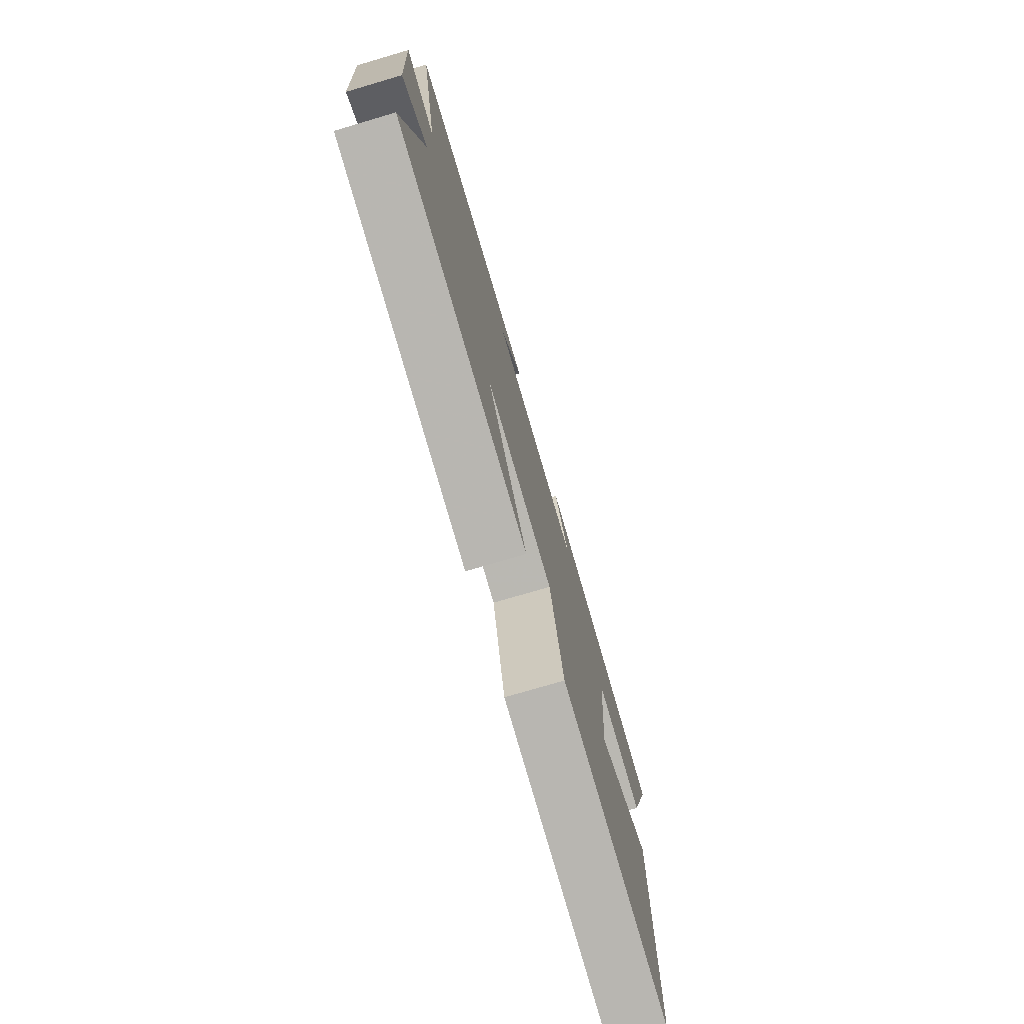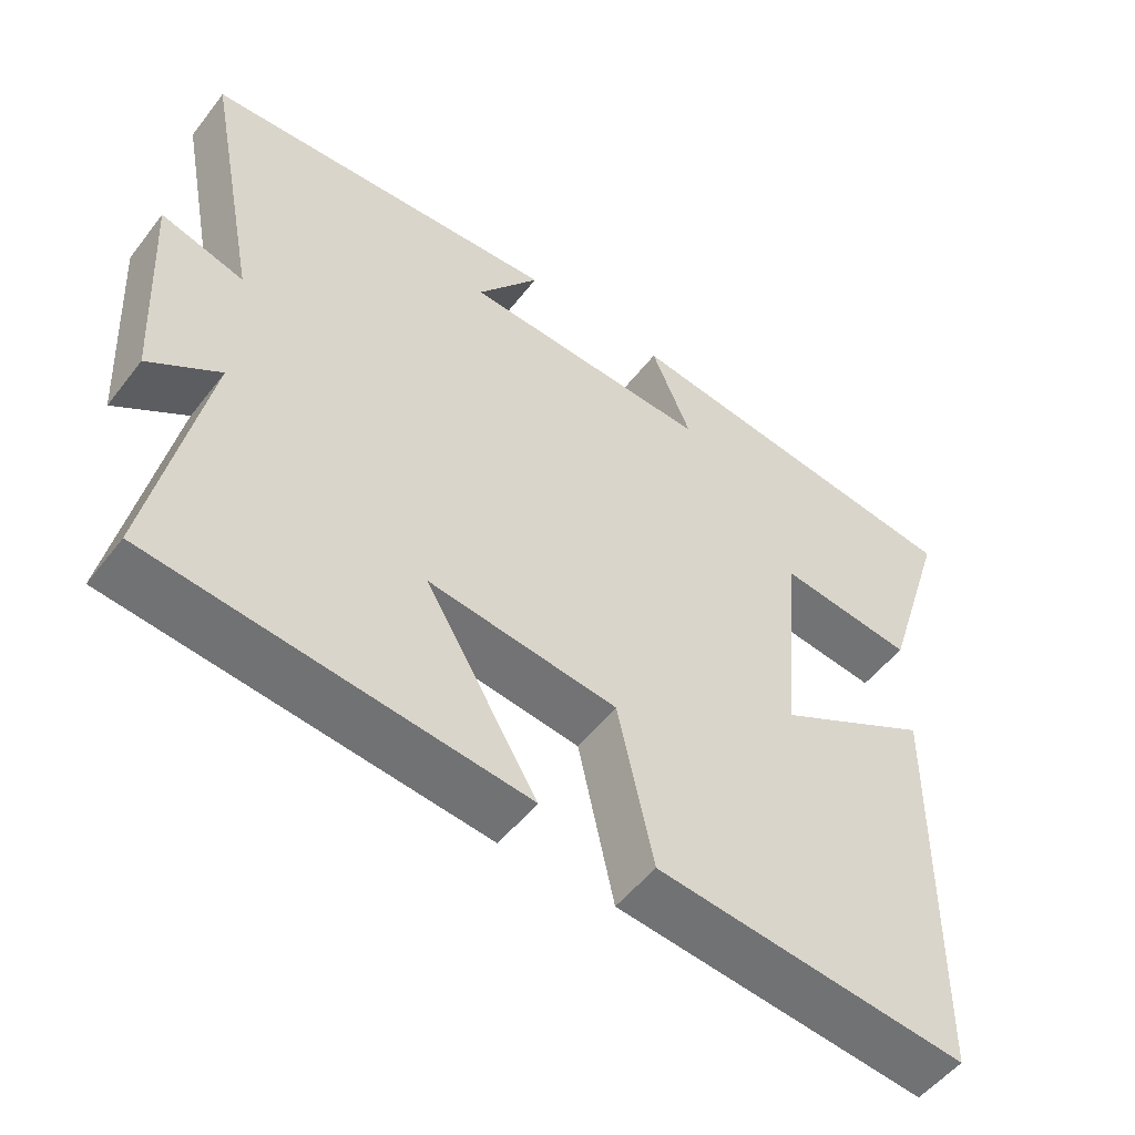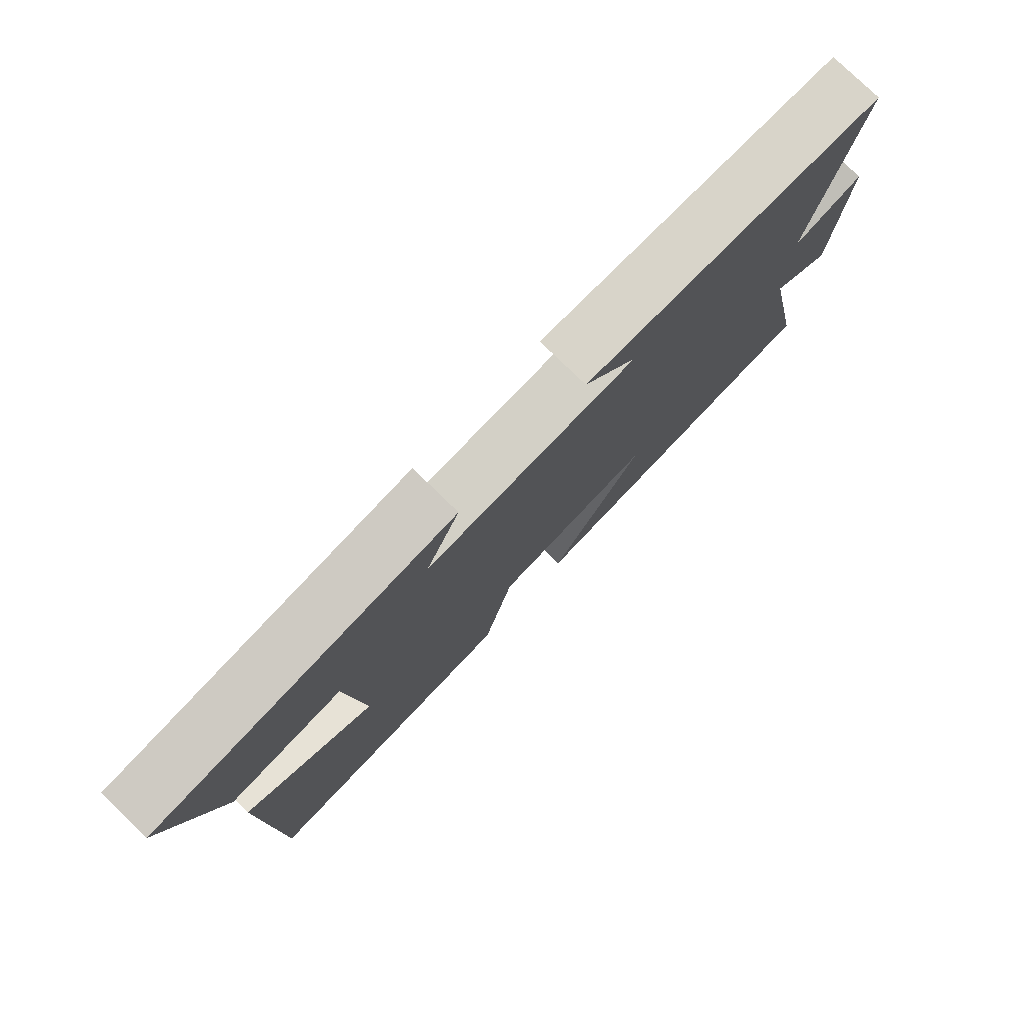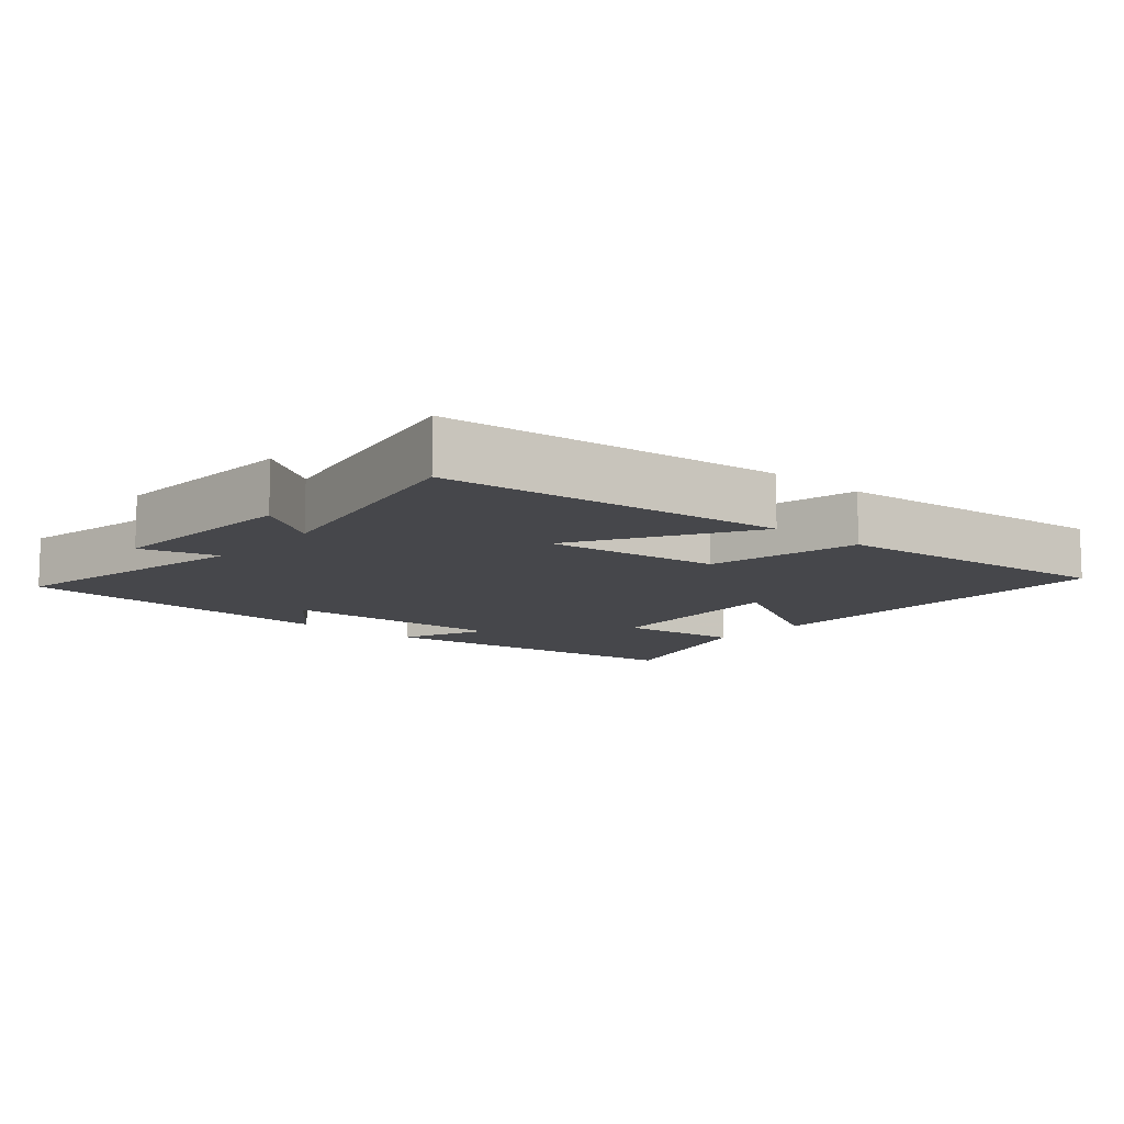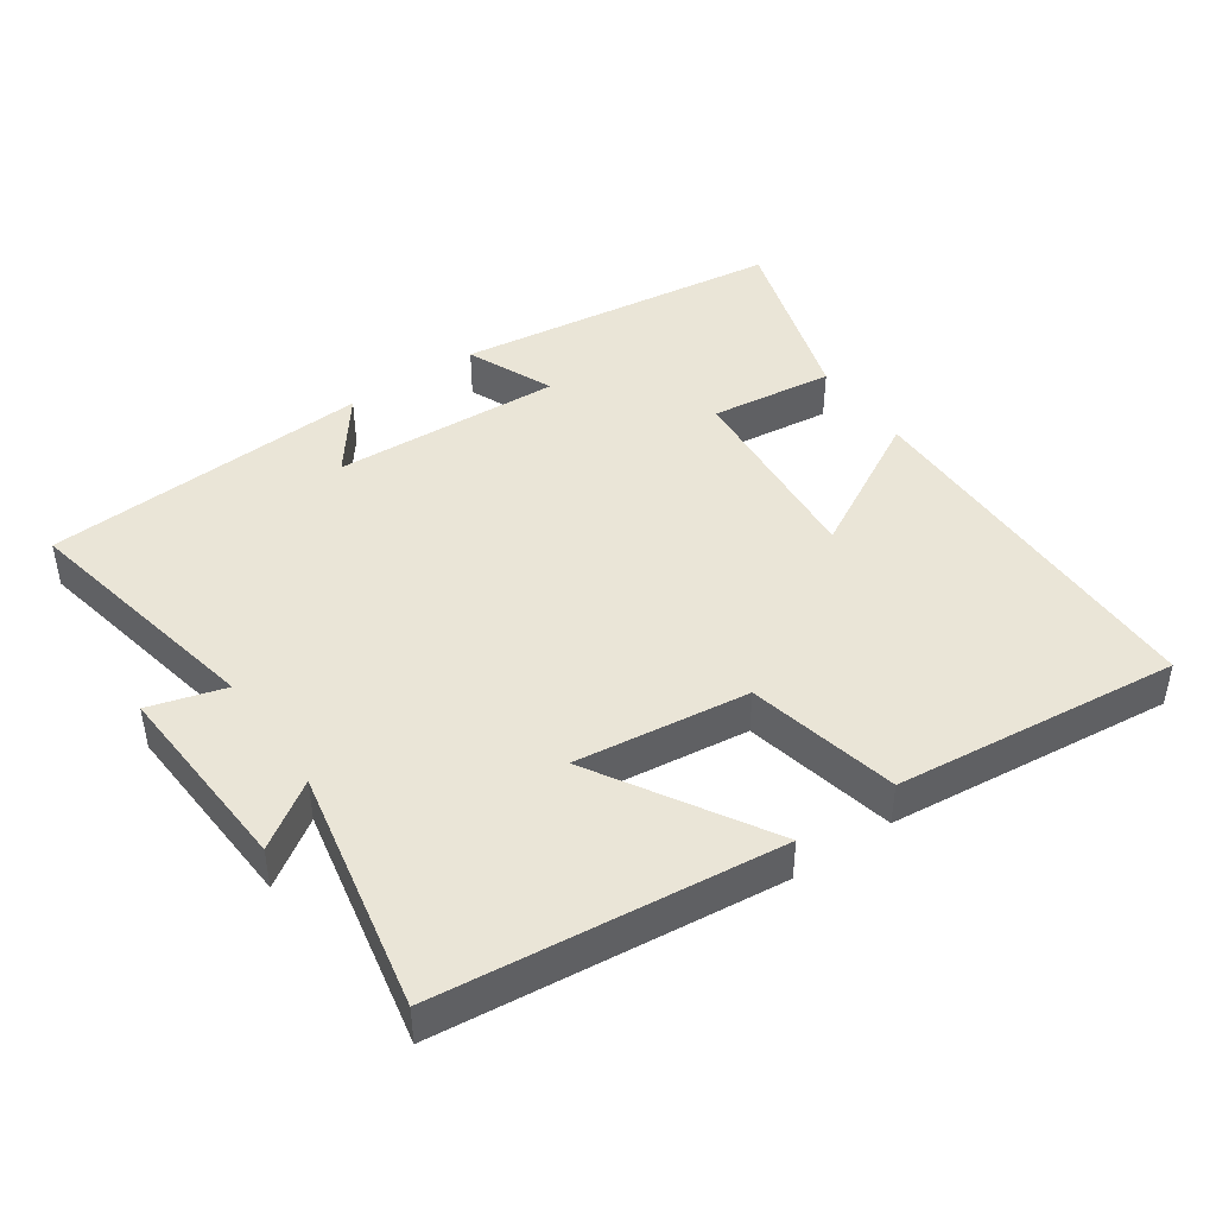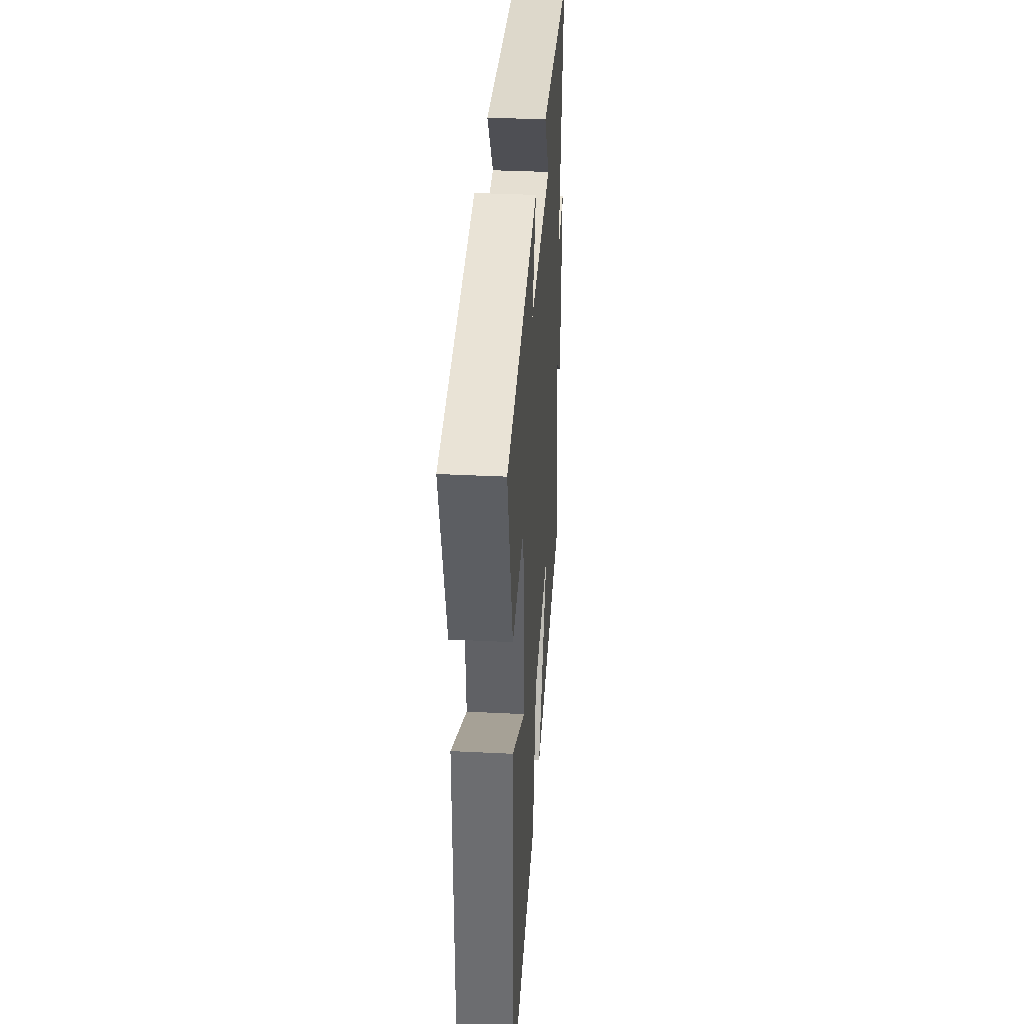
<metadata>
{"format":"obj","ext":"obj","renderer":"f3d","projection":"perspective","resolution":1024,"background":"white","views":[{"elev":-76.1,"azim":106.4,"up":"+Z"},{"elev":-52.4,"azim":143.3,"up":"+Z"},{"elev":78.2,"azim":-45.8,"up":"+Z"},{"elev":-10.8,"azim":139.0,"up":"+Y"},{"elev":44.0,"azim":145.2,"up":"+Y"},{"elev":34.8,"azim":-86.2,"up":"+Z"}]}
</metadata>
<code>
v -0.586 0.07 0.437
v -0.106 0.07 0.5
v -0.16 0.07 0.372
v 0.176 0.07 0.388
v 0.092 0.07 0.5
v 0.572 0.07 0.469
v 0.5 0.07 0.1
v 0.611 0.07 0.132
v 0.595 0.07 -0.156
v 0.5 0.07 -0.092
v 0.572 0.07 -0.446
v 0.076 0.07 -0.5
v 0.226 0.07 -0.247
v -0.028 0.07 -0.279
v -0.076 0.07 -0.5
v -0.493 0.07 -0.544
v -0.5 0.07 0.006
v -0.293 0.07 -0.108
v -0.319 0.07 0.186
v -0.5 0.07 0.164
v -0.586 0 0.437
v -0.106 0 0.5
v -0.16 0 0.372
v 0.176 0 0.388
v 0.092 0 0.5
v 0.572 0 0.469
v 0.5 0 0.1
v 0.611 0 0.132
v 0.595 0 -0.156
v 0.5 0 -0.092
v 0.572 0 -0.446
v 0.076 0 -0.5
v 0.226 0 -0.247
v -0.028 0 -0.279
v -0.076 0 -0.5
v -0.493 0 -0.544
v -0.5 0 0.006
v -0.293 0 -0.108
v -0.319 0 0.186
v -0.5 0 0.164
f 19 20 1 2
f 15 16 17 18
f 14 15 18 19
f 13 14 19
f 10 11 12 13
f 10 13 19
f 7 8 9 10
f 7 10 19
f 4 5 6 7
f 3 4 7 19
f 2 3 19
f 22 21 40 39
f 38 37 36 35
f 39 38 35 34
f 39 34 33
f 33 32 31 30
f 39 33 30
f 30 29 28 27
f 39 30 27
f 27 26 25 24
f 39 27 24 23
f 39 23 22
f 1 21 22 2
f 2 22 23 3
f 3 23 24 4
f 4 24 25 5
f 5 25 26 6
f 6 26 27 7
f 7 27 28 8
f 8 28 29 9
f 9 29 30 10
f 10 30 31 11
f 11 31 32 12
f 12 32 33 13
f 13 33 34 14
f 14 34 35 15
f 15 35 36 16
f 16 36 37 17
f 17 37 38 18
f 18 38 39 19
f 19 39 40 20
f 20 40 21 1

</code>
